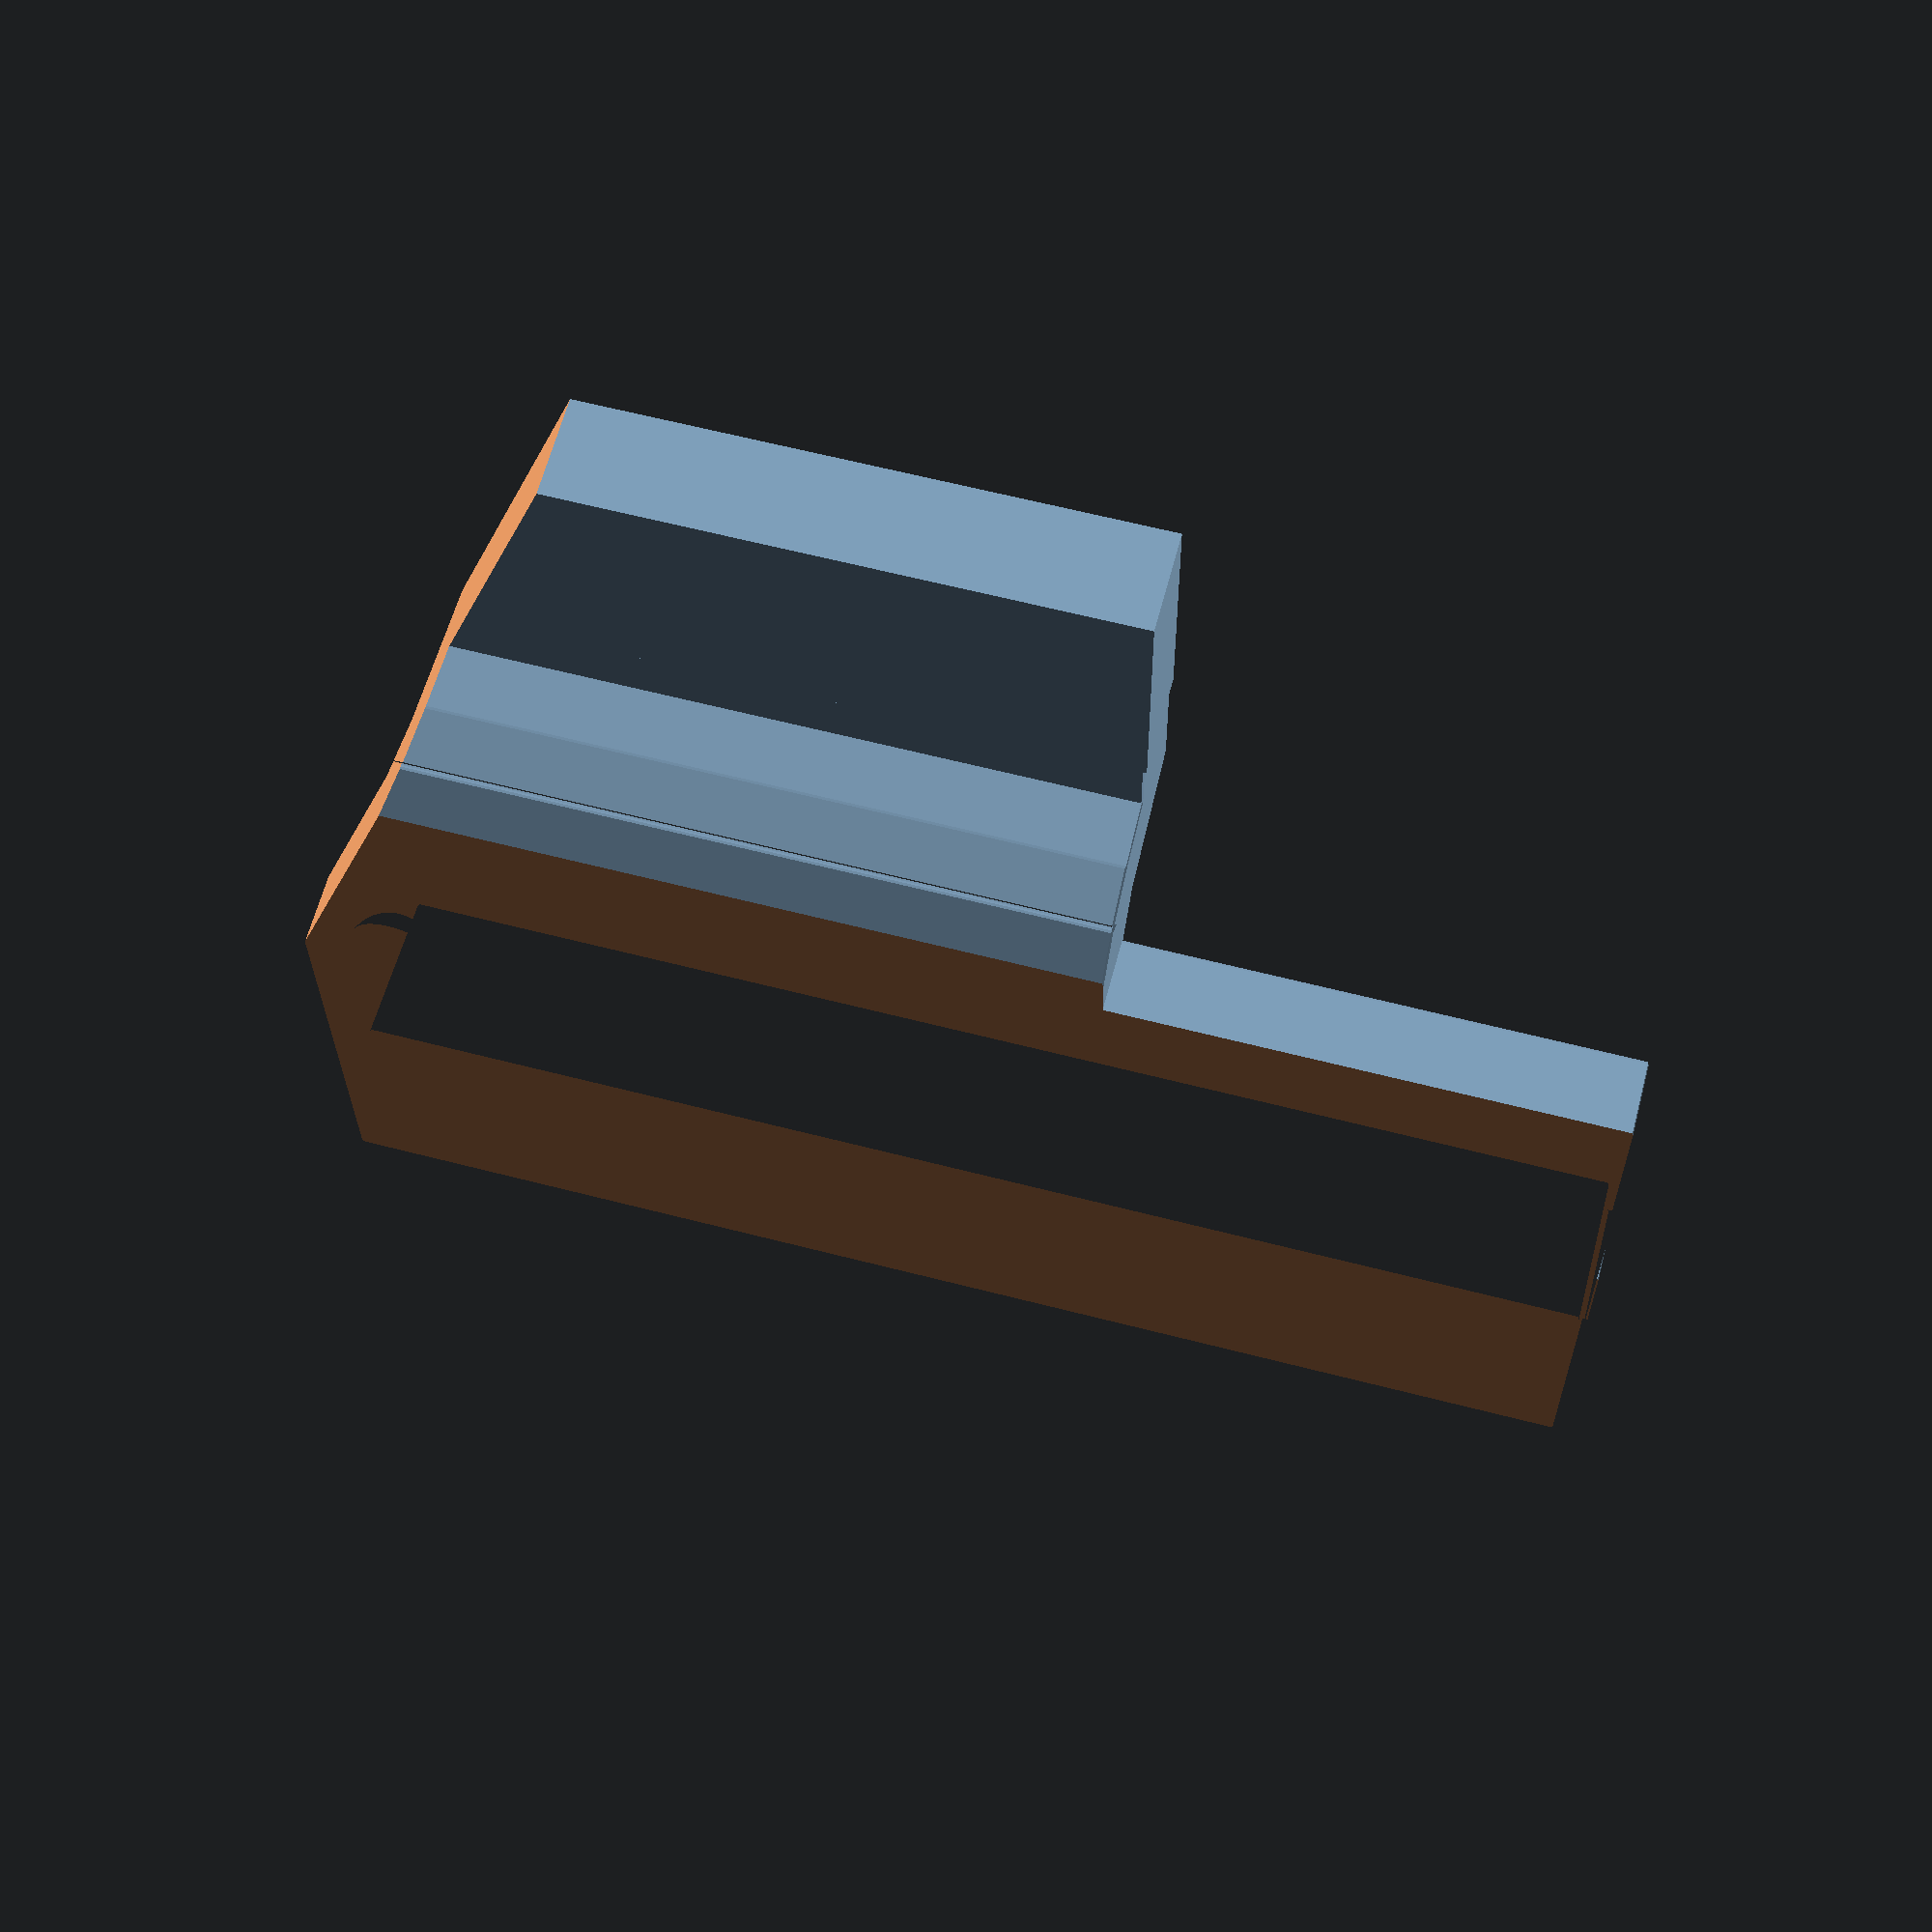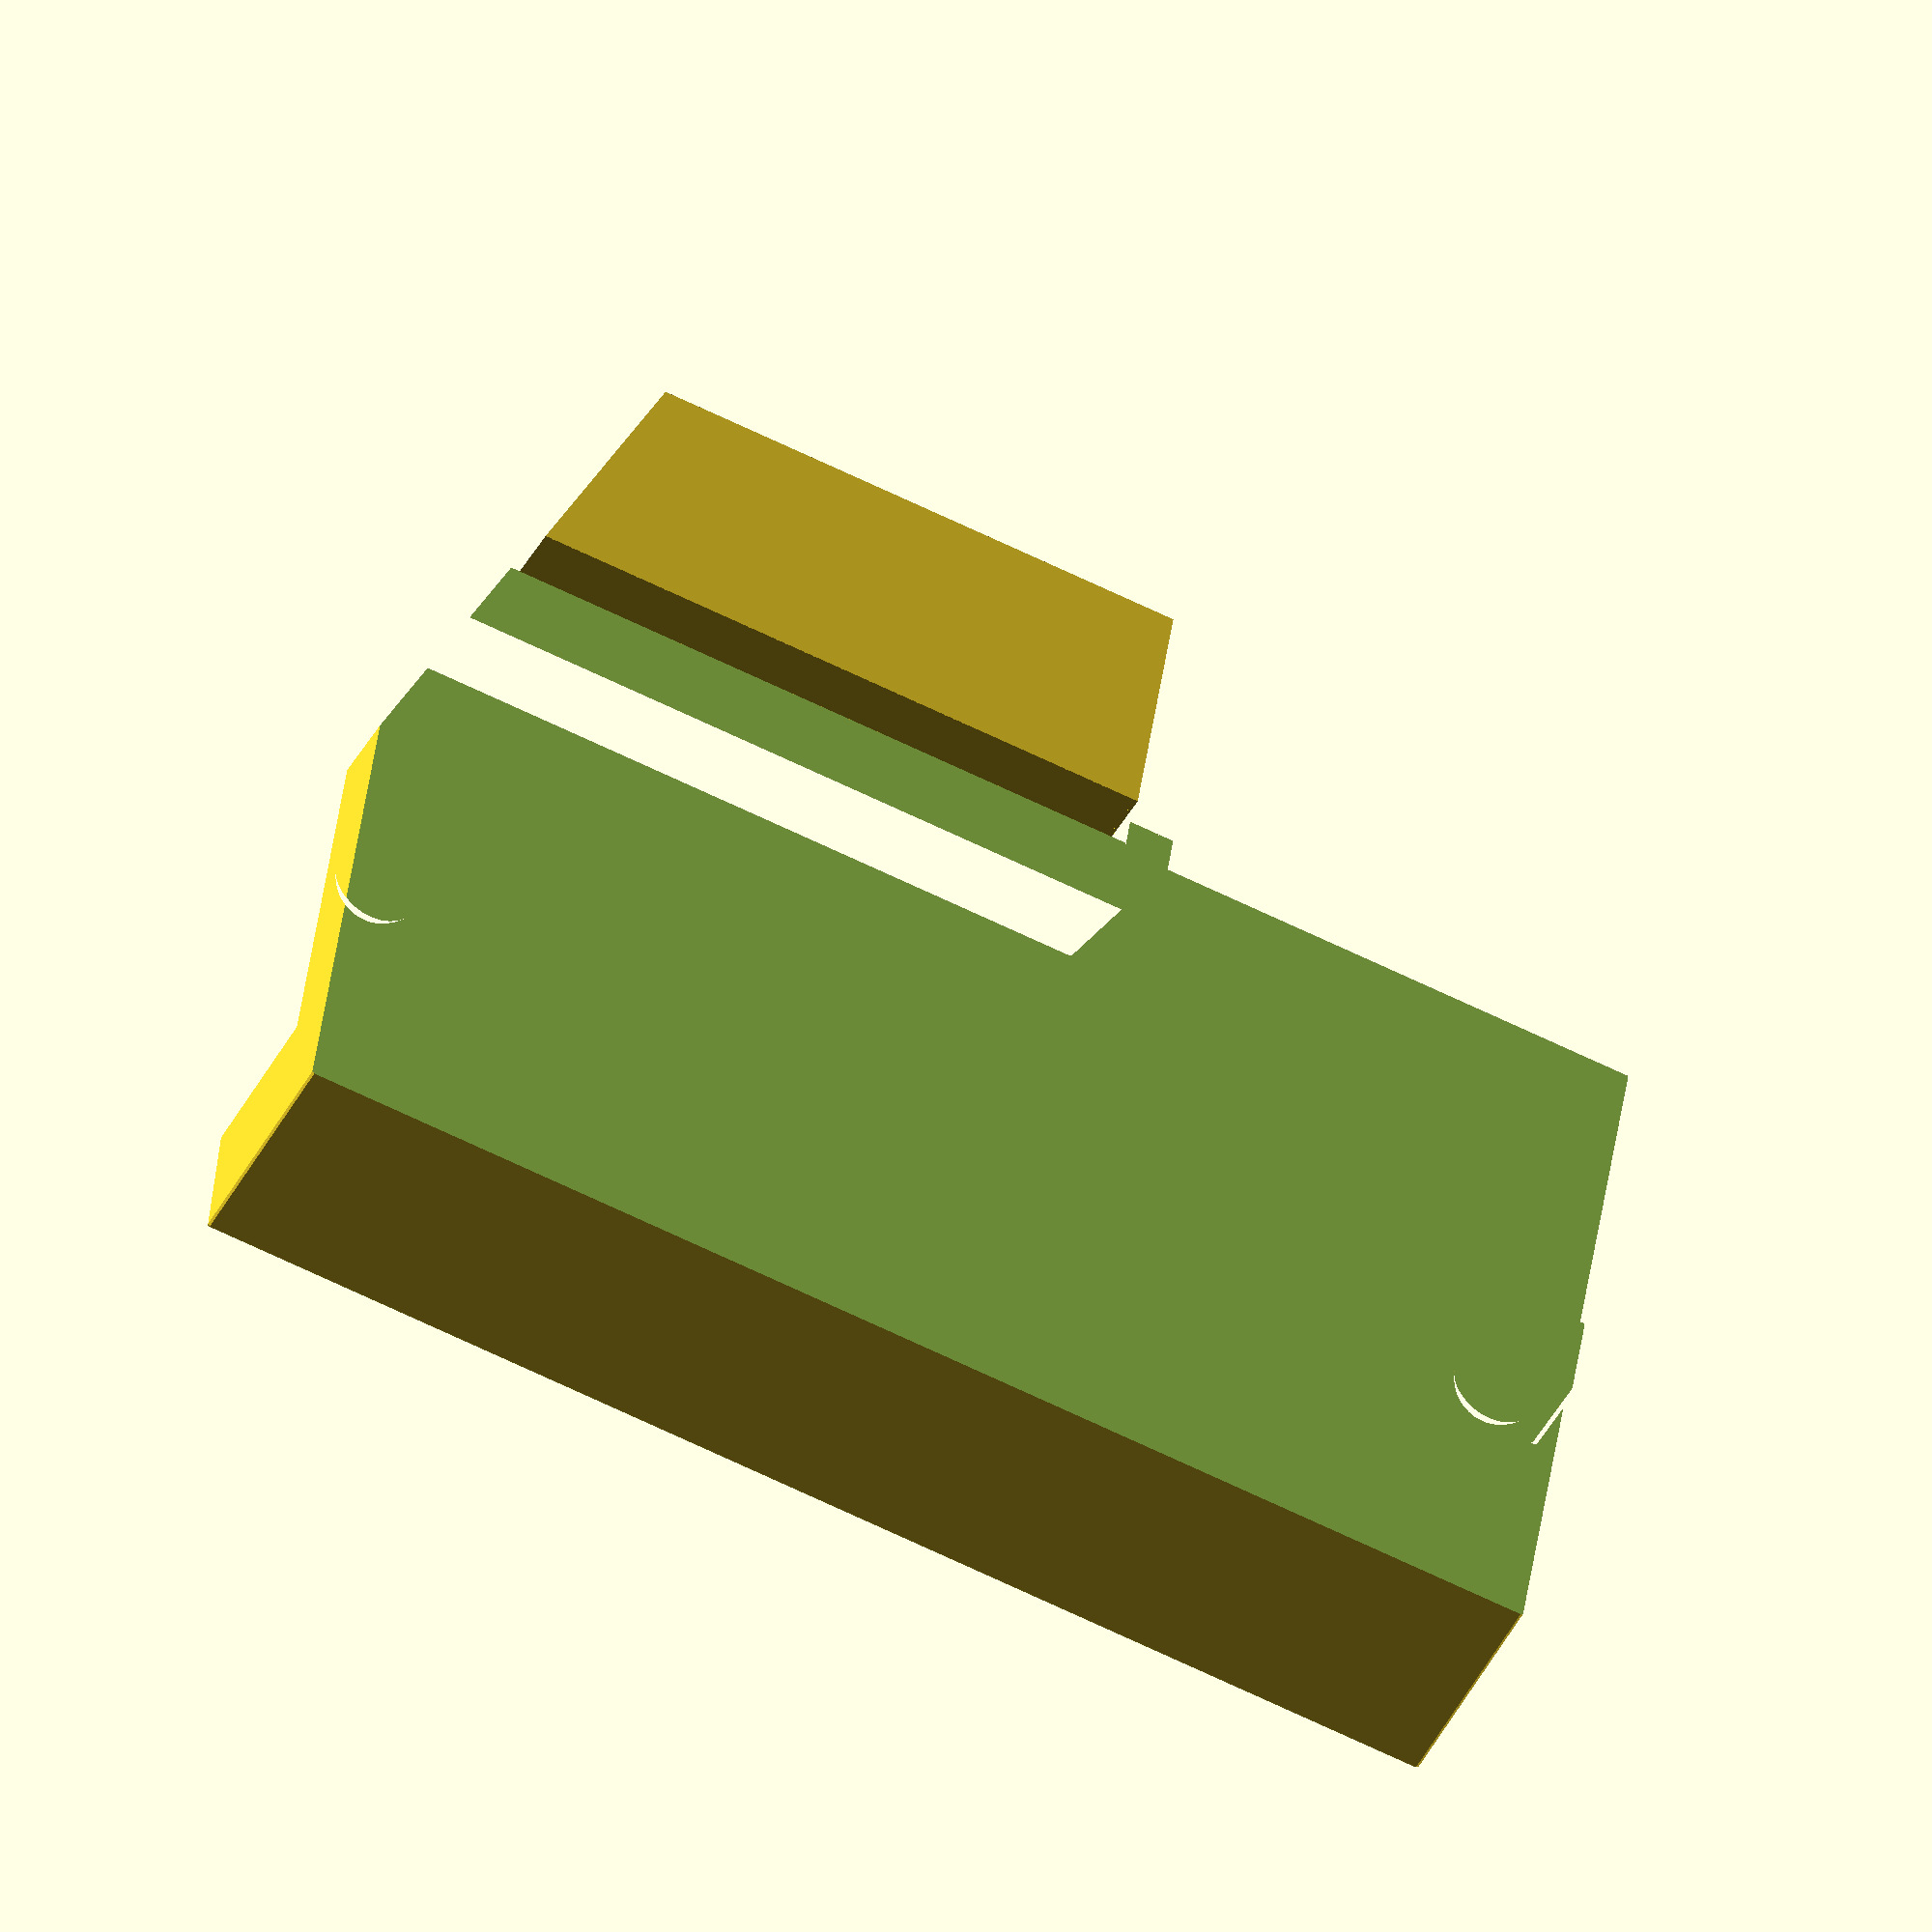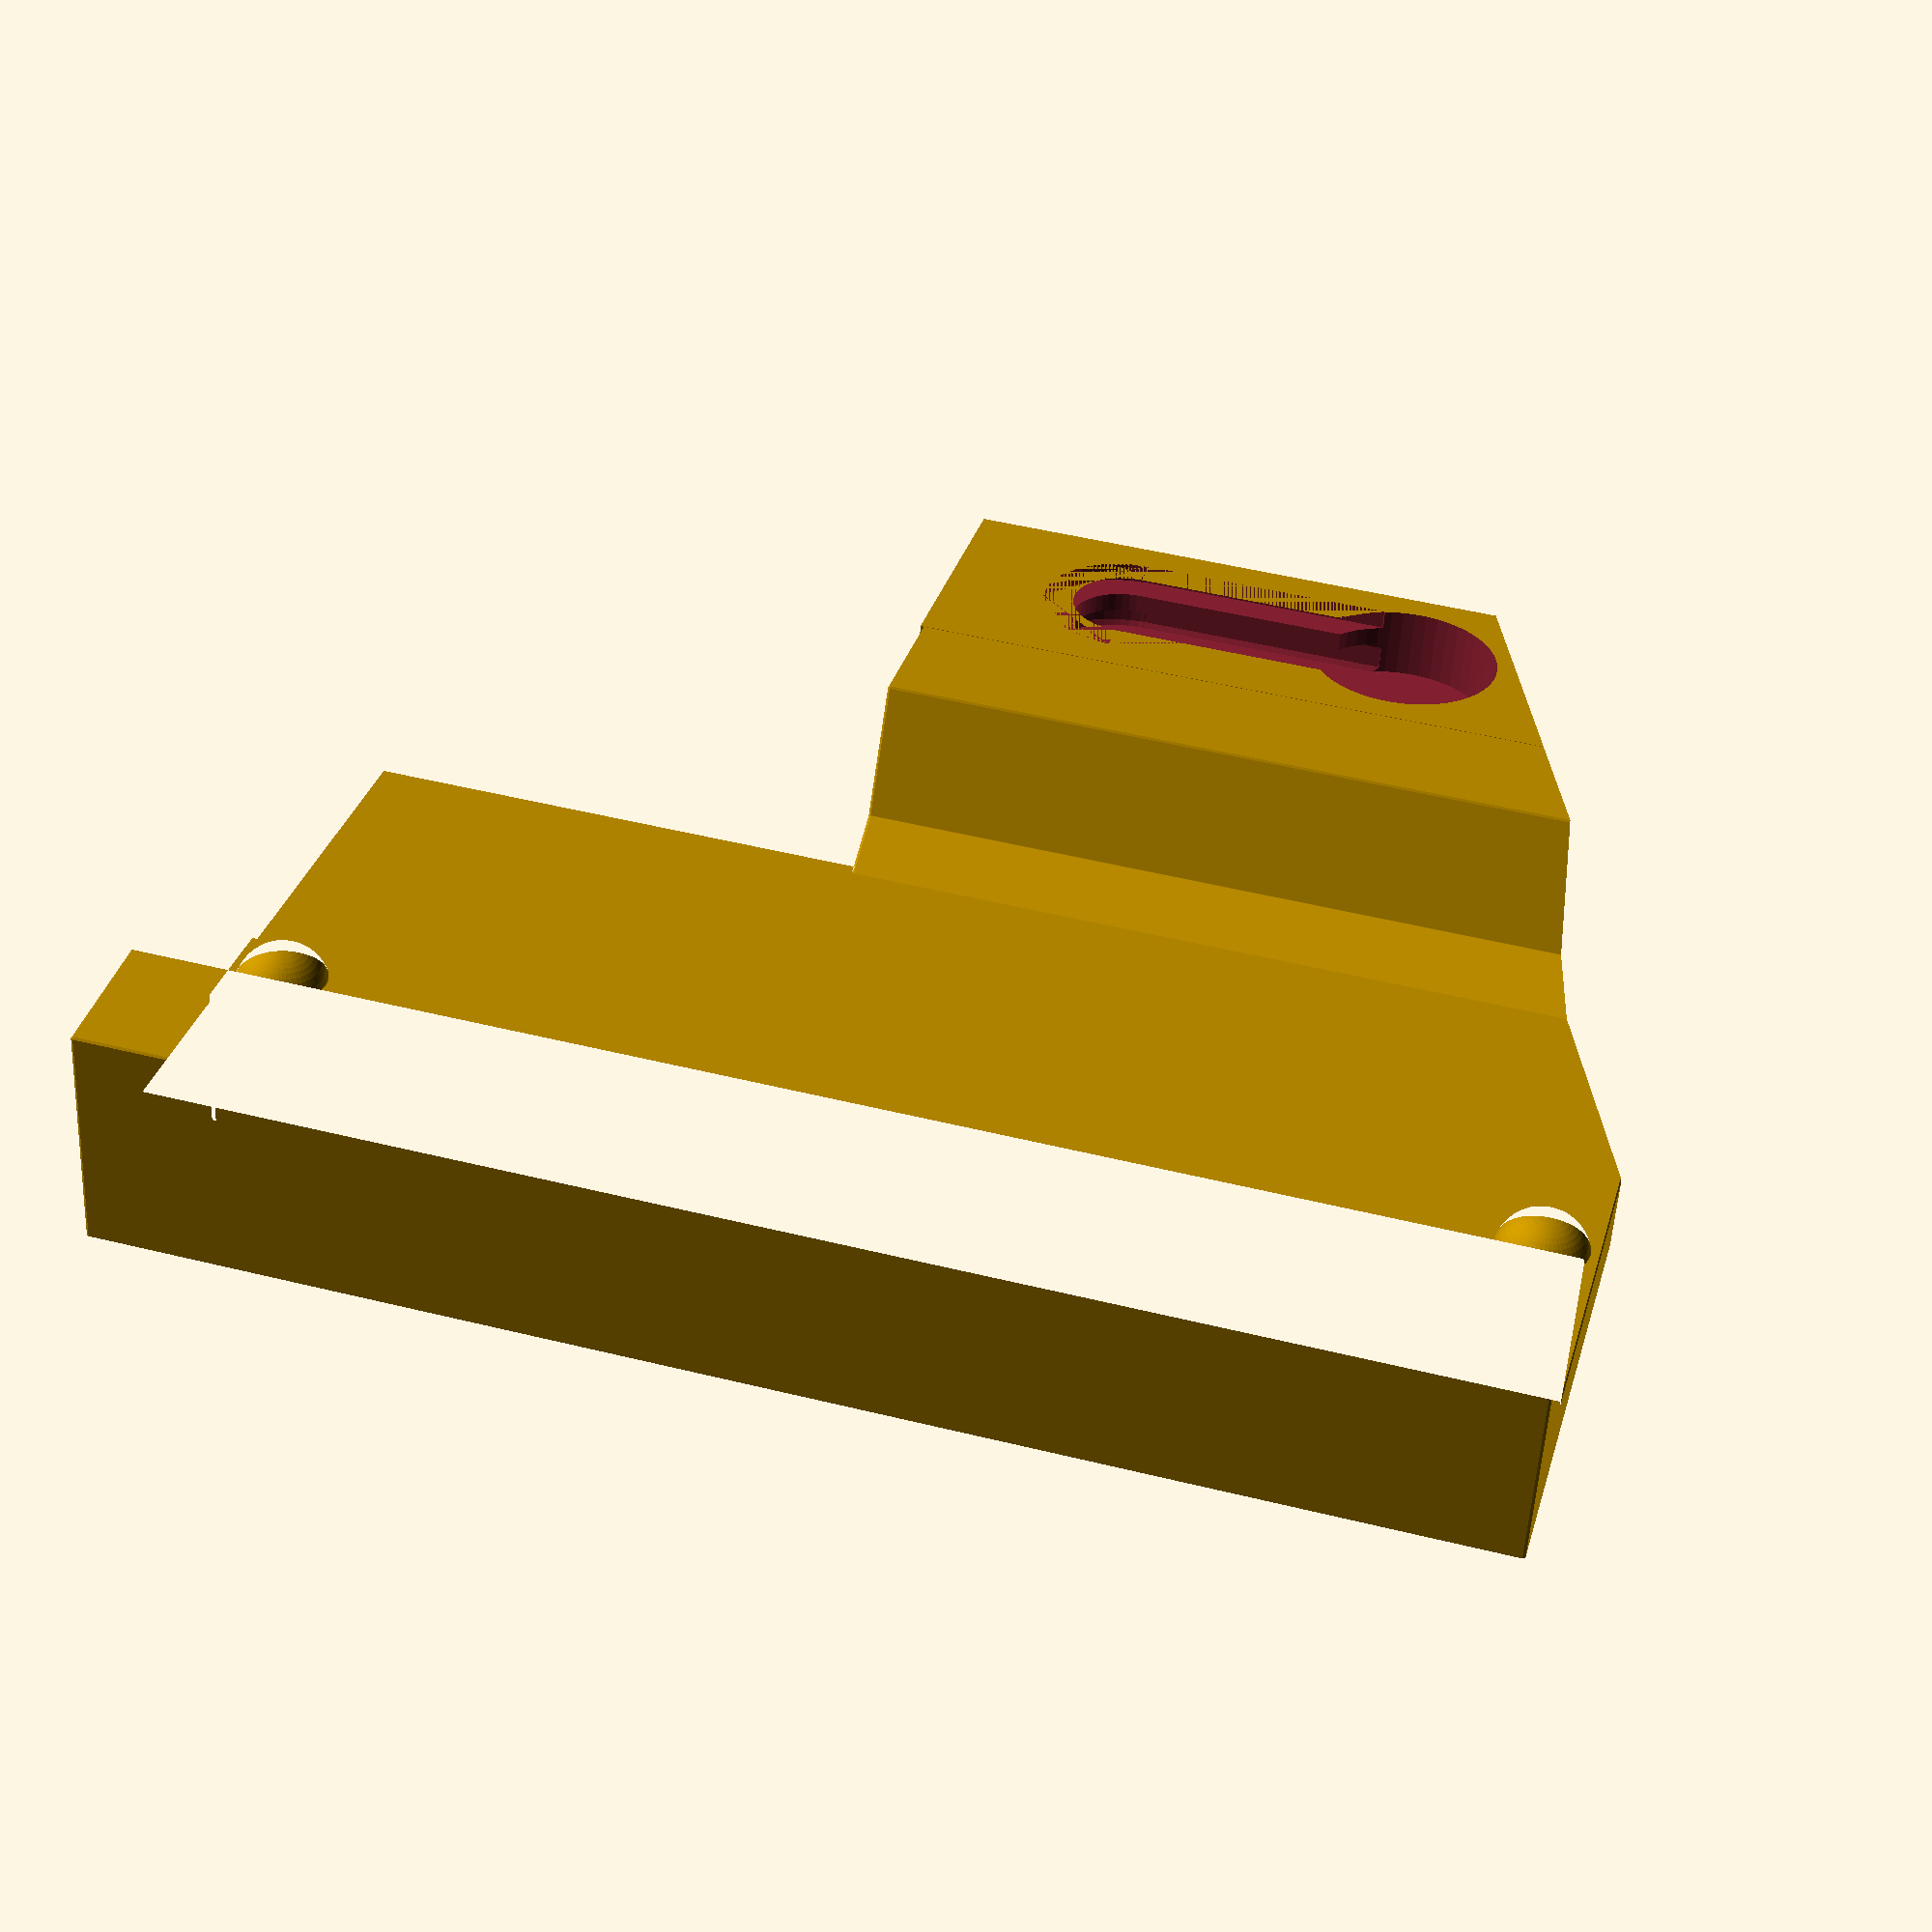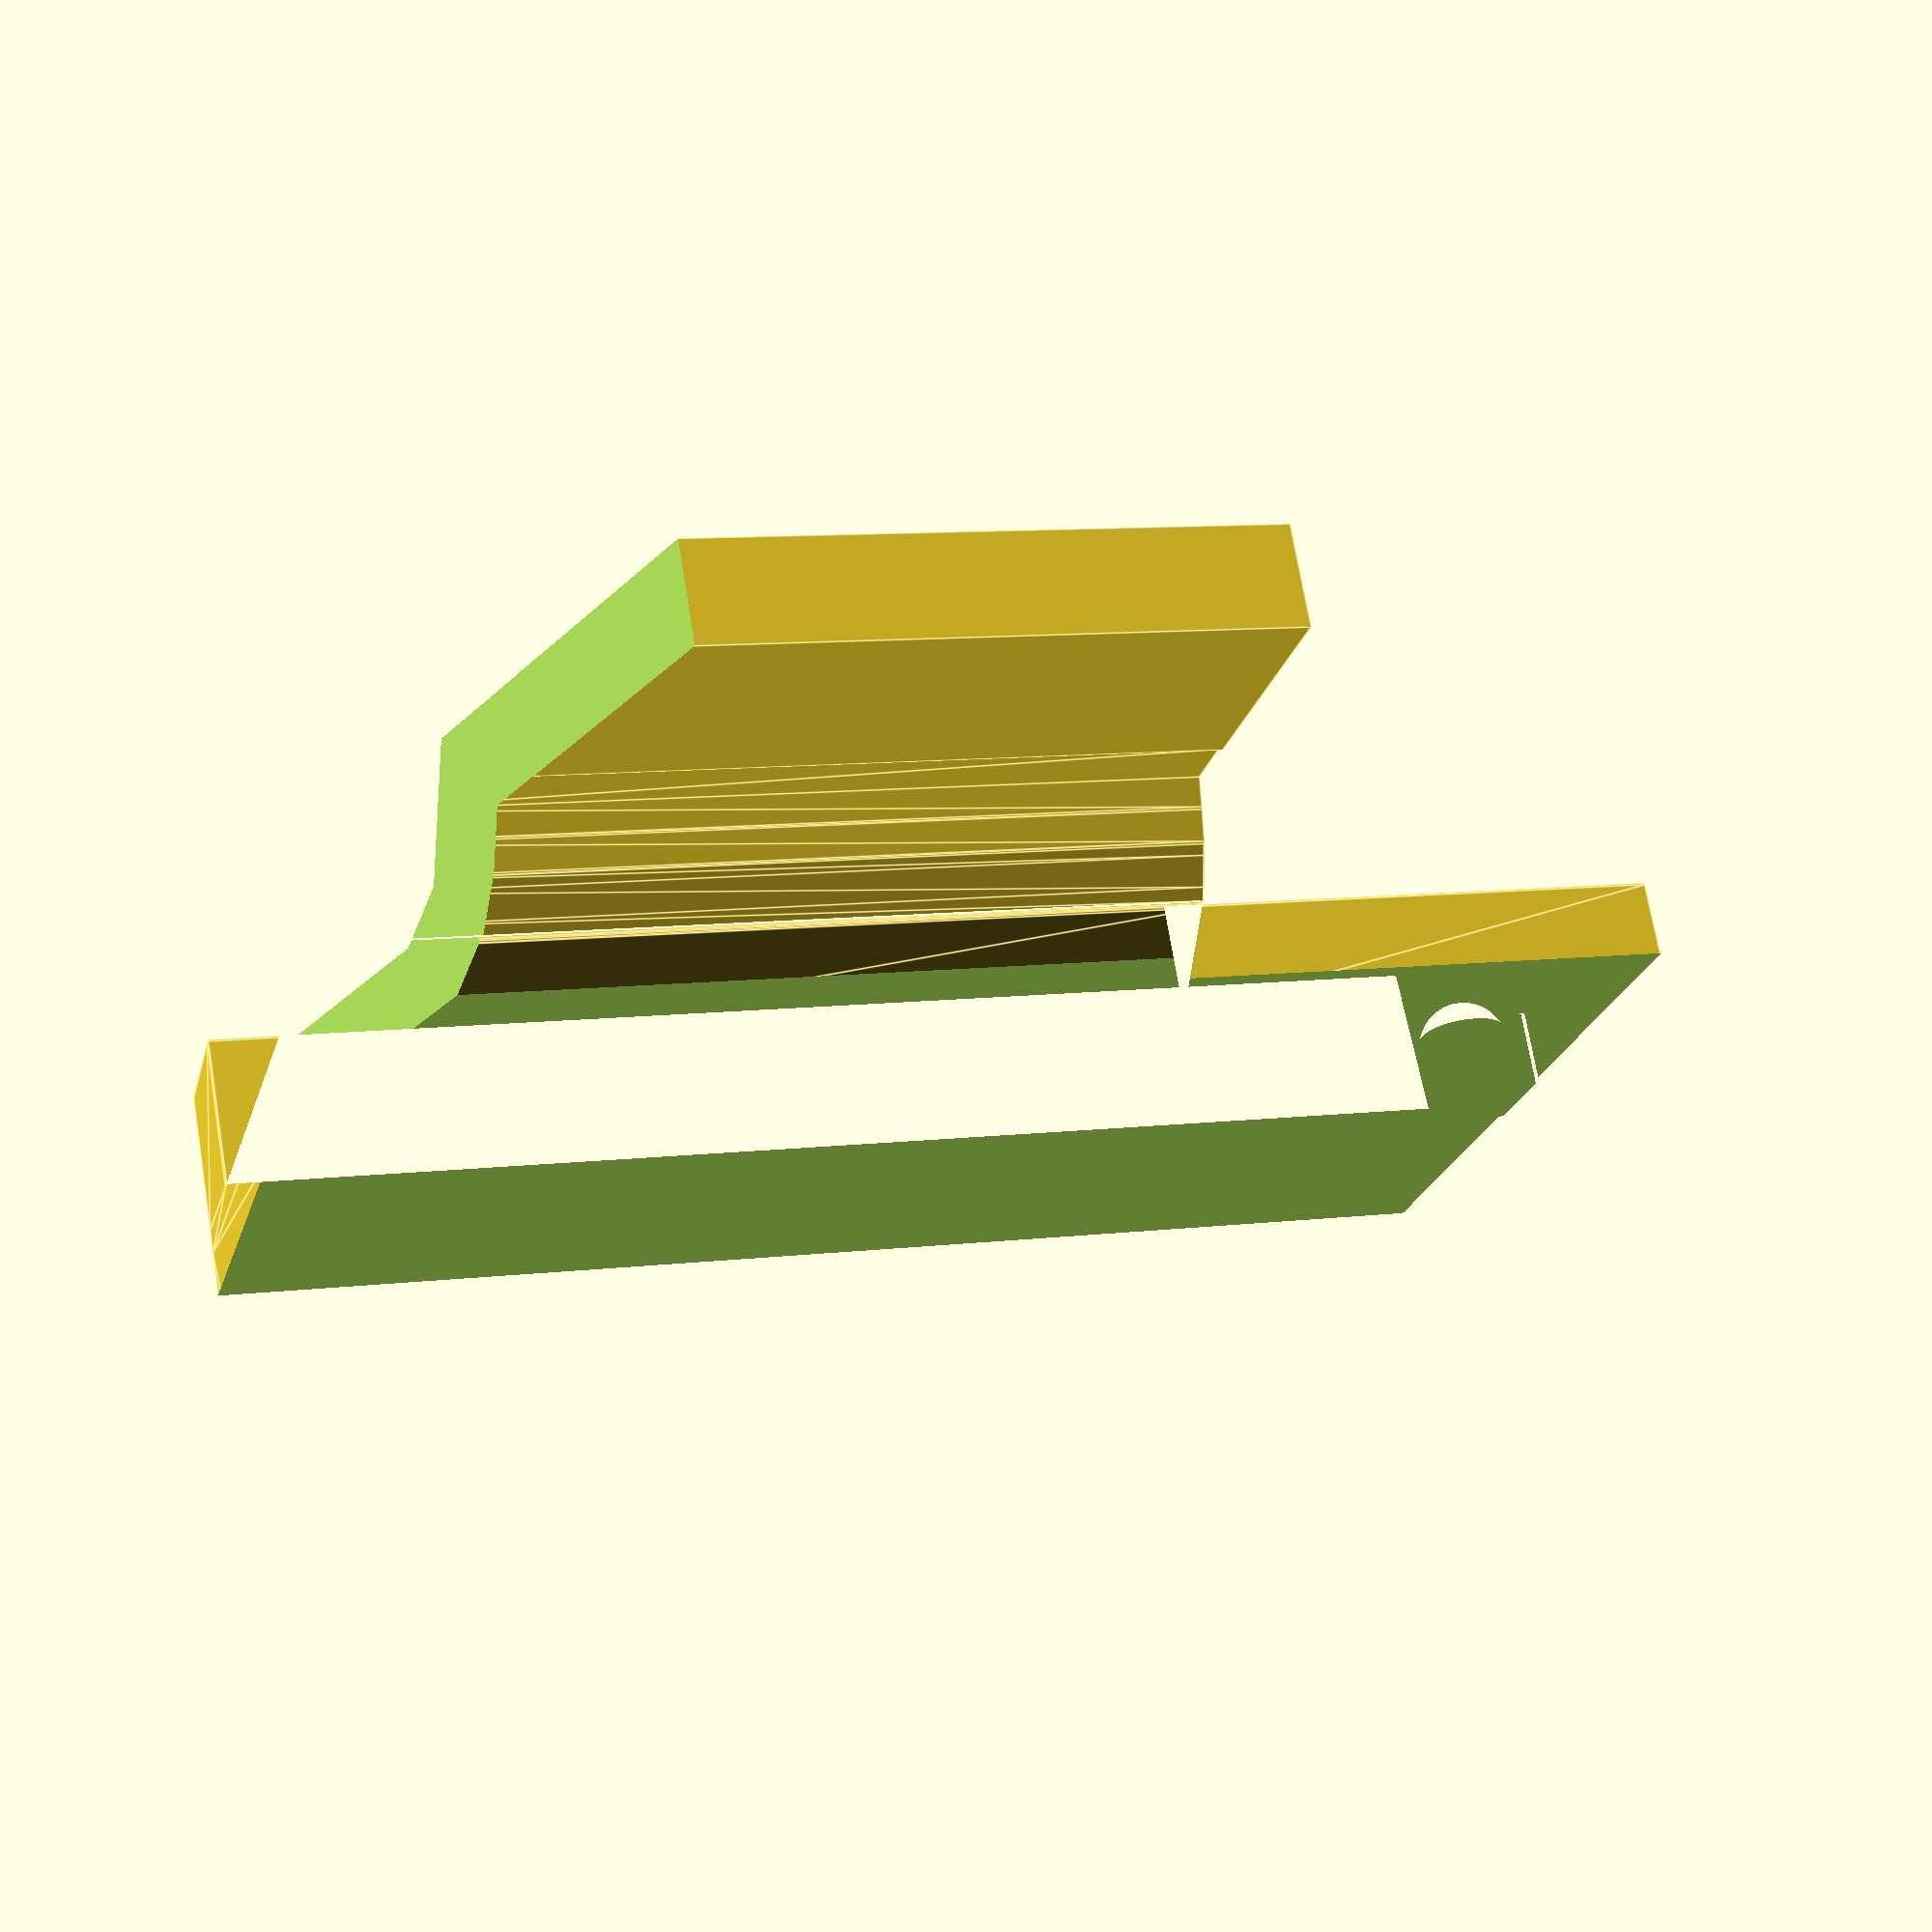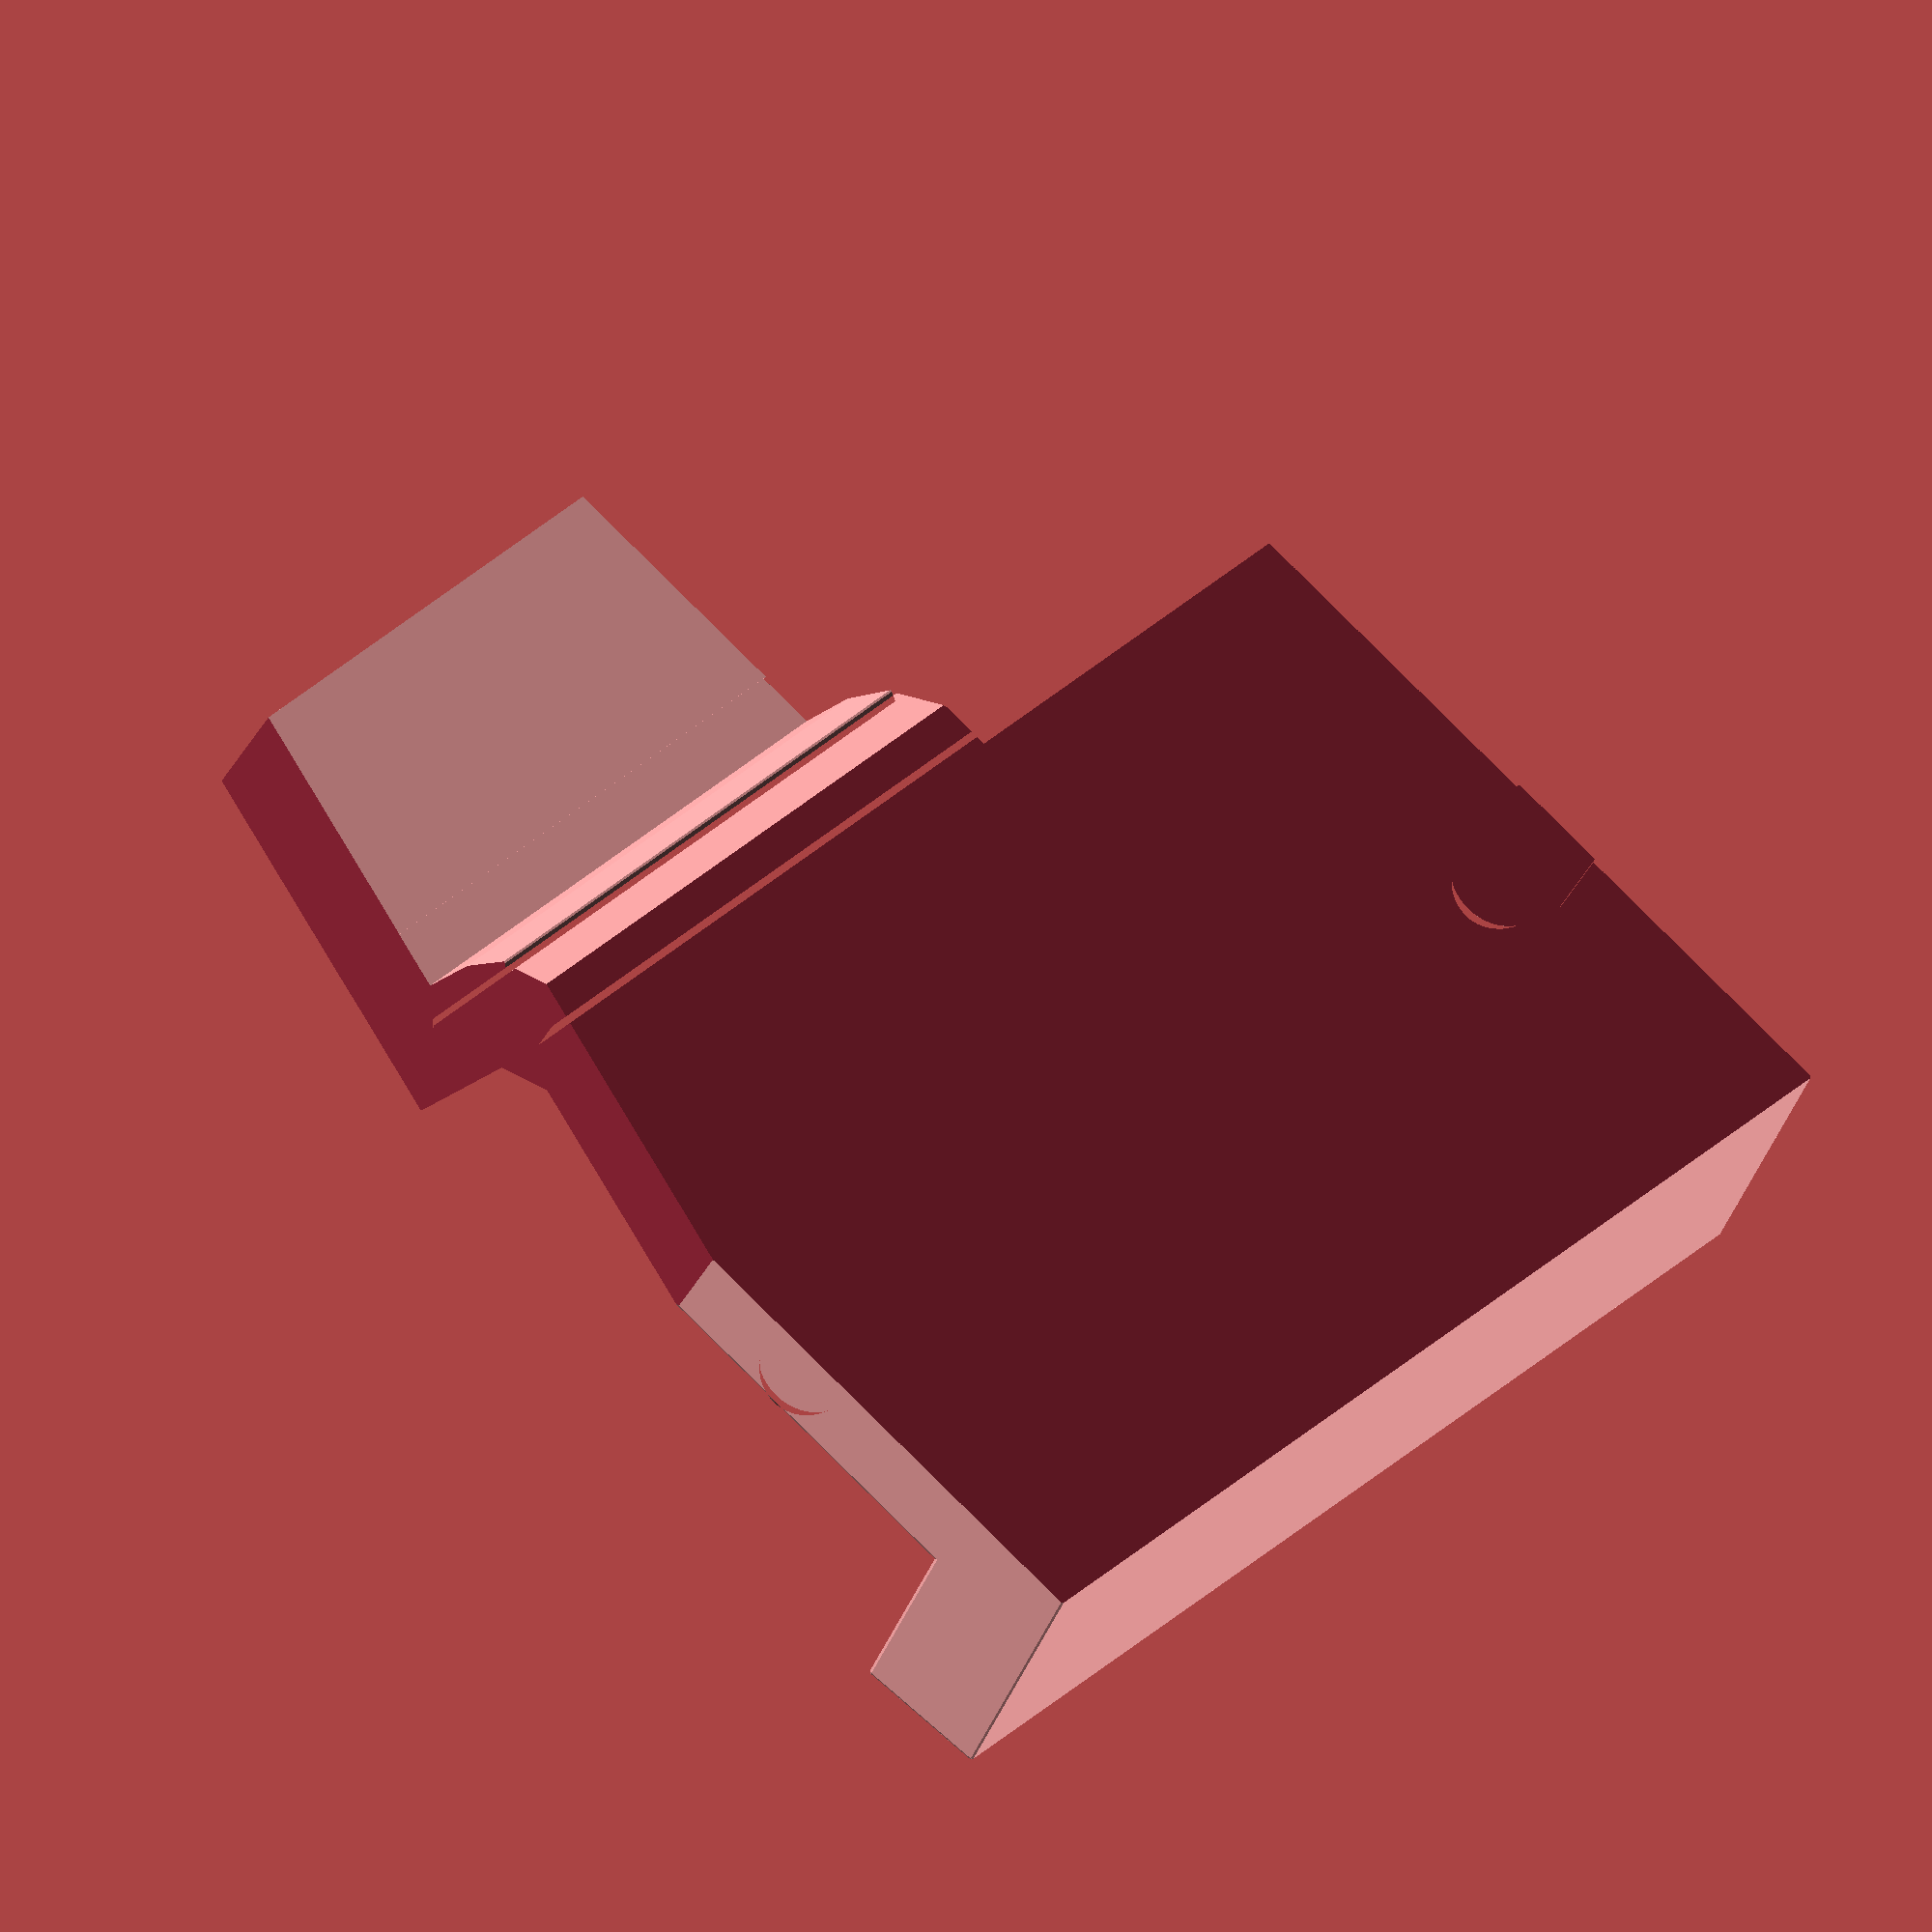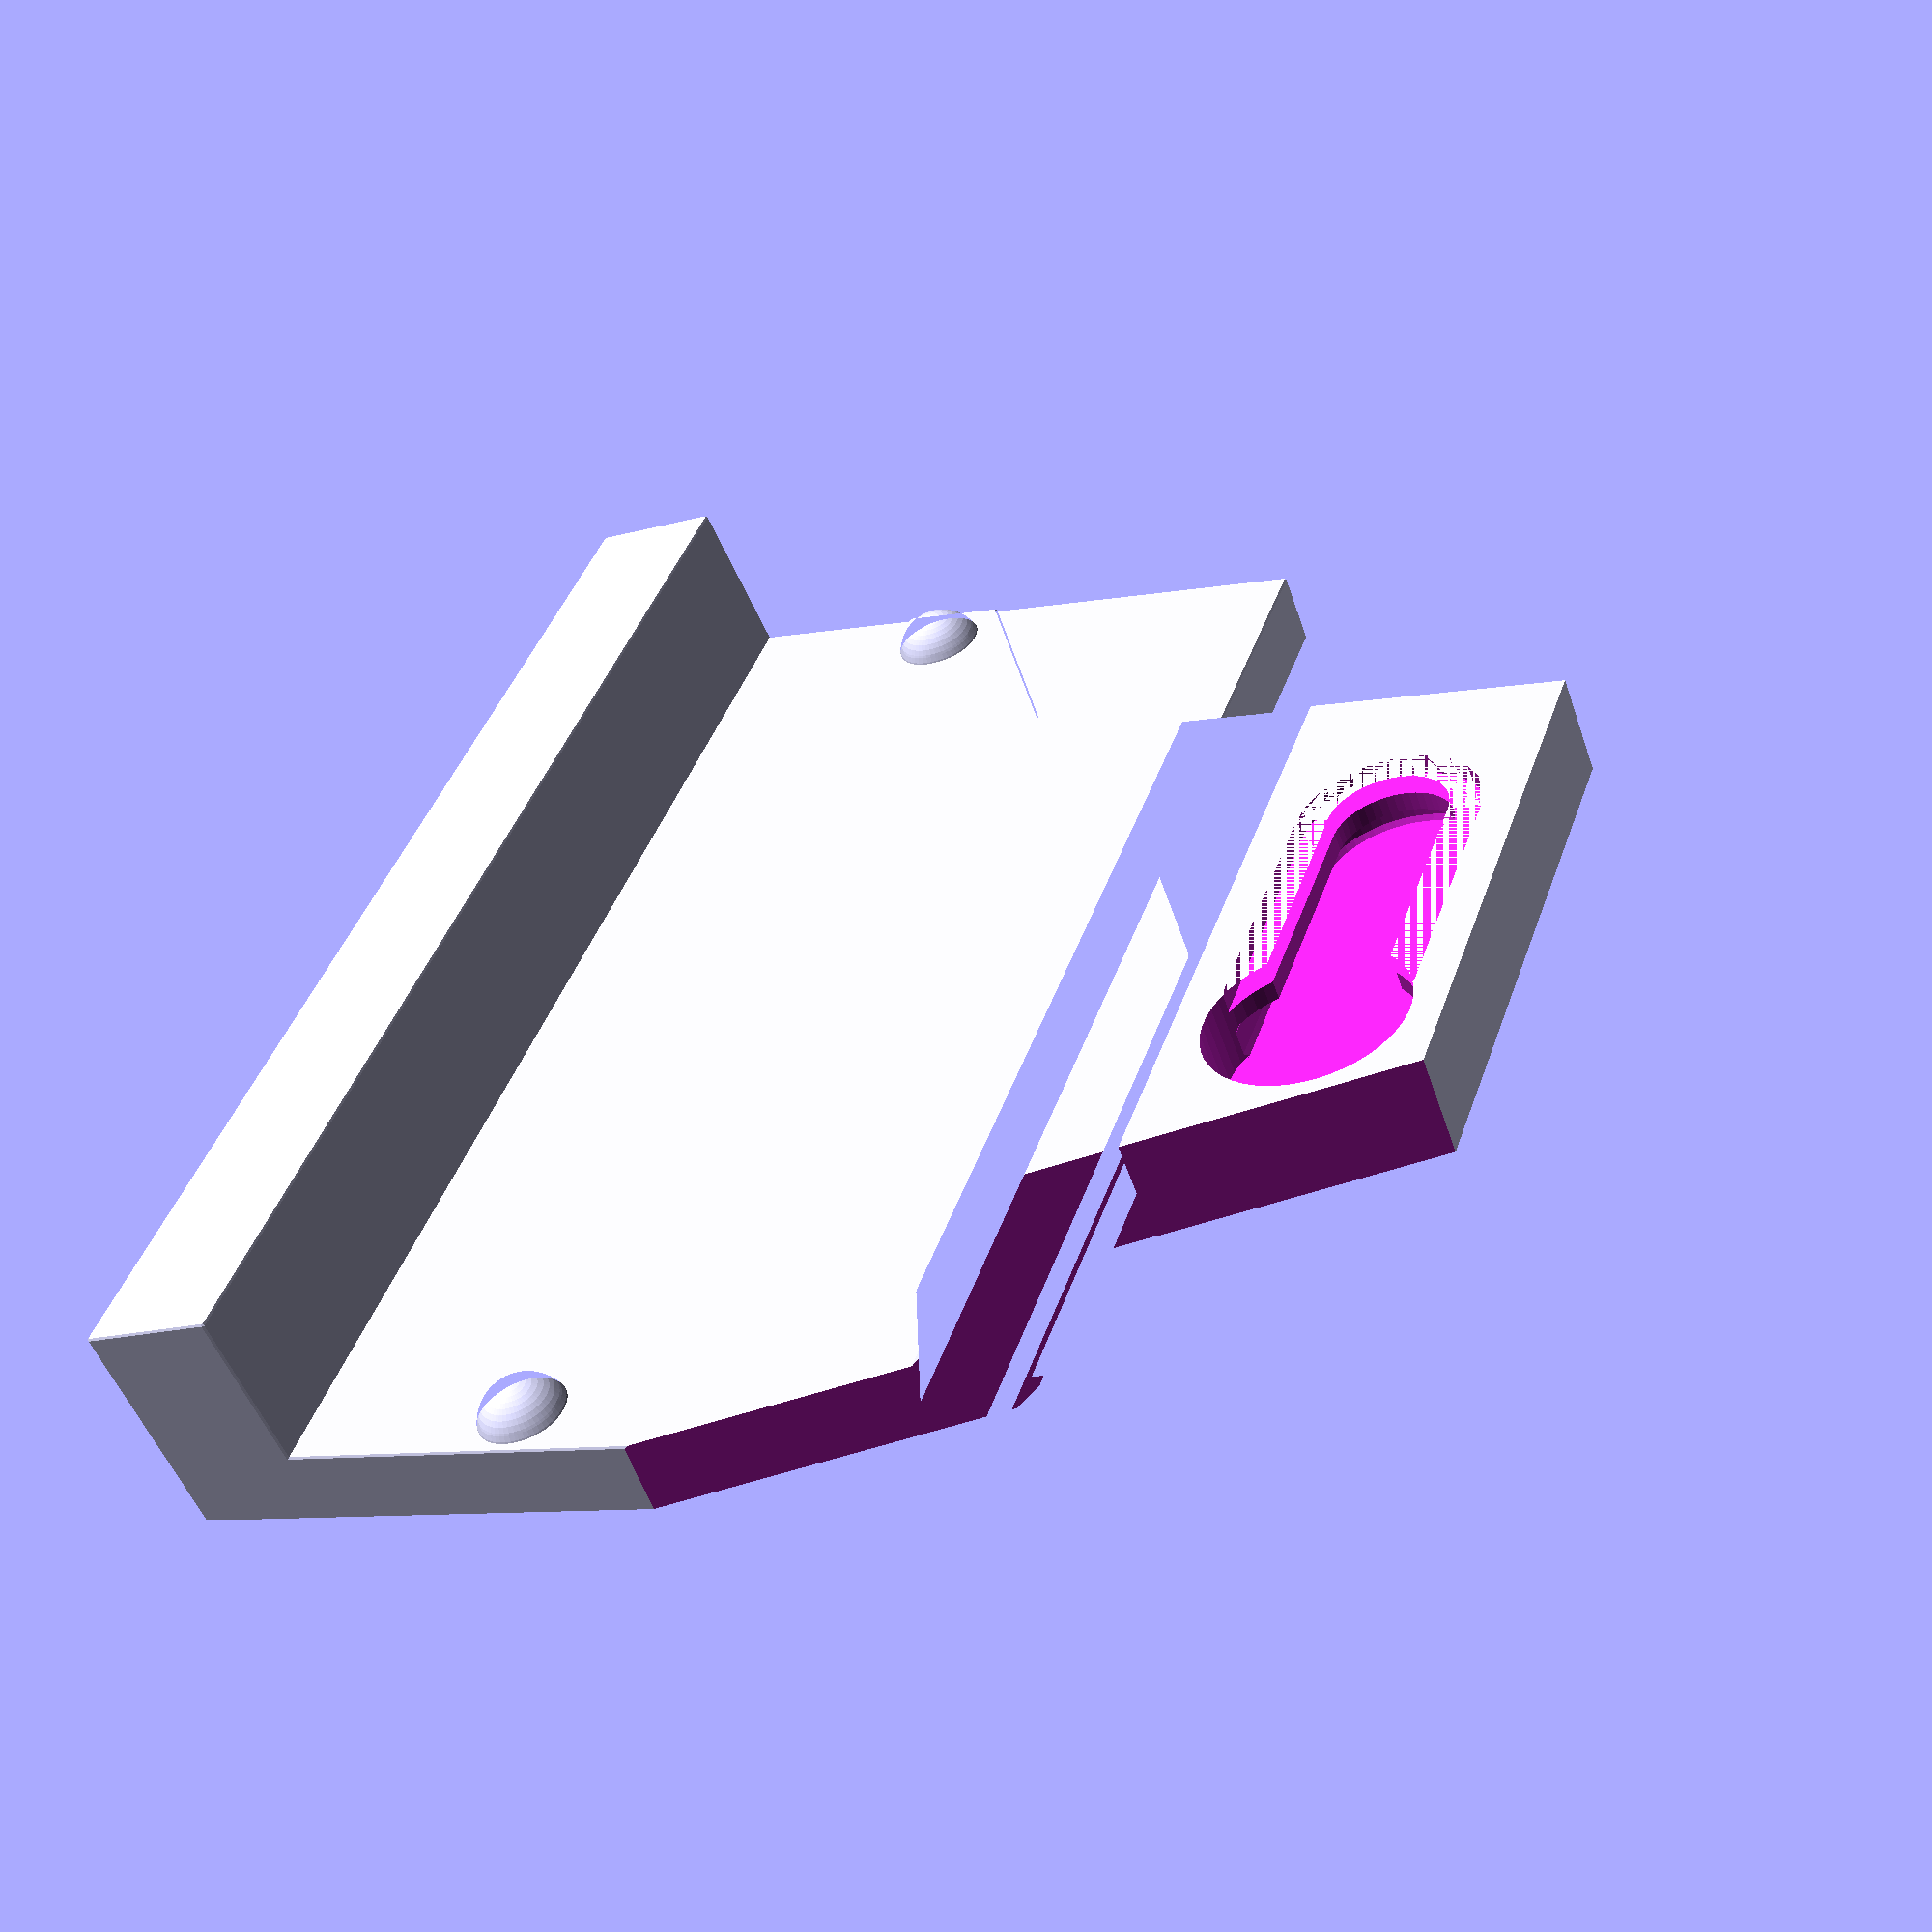
<openscad>
HOOK_RADIUS = 6.6;
INNER_HOOK_RADIUS = 4.6;
MOUNT_FRAME_CIRCUS_WIDTH = 1.5;

TOLERANCE = 0.5;
HOOK_WIDTH = 1.8;
INNER_HOOK_WIDTH = 1.4;

module hook_entry() {
    translate([0, 0, TOLERANCE + INNER_HOOK_WIDTH+MOUNT_FRAME_CIRCUS_WIDTH])
    minkowski() {
        union() {
            cylinder(h=HOOK_WIDTH, r=HOOK_RADIUS, $fn=50);
            translate([0, -HOOK_RADIUS, 0])
            cube([20, 2 * HOOK_RADIUS, HOOK_WIDTH]);
        }
        sphere(r=TOLERANCE);
    }
    translate([0, 0, -1])
    union() {
        cylinder(h=INNER_HOOK_WIDTH + 5, r=INNER_HOOK_RADIUS, $fn=50);
        translate([0, -INNER_HOOK_RADIUS, 0])
        cube([20, 2 * INNER_HOOK_RADIUS, INNER_HOOK_WIDTH + 4]);
    }
    linear_extrude(height=MOUNT_FRAME_CIRCUS_WIDTH) {
        offset(r=TOLERANCE) {
            translate([0, -HOOK_RADIUS, 0])
            square([20, 2 * HOOK_RADIUS]);
            circle(r=HOOK_RADIUS, $Fn=50);
        }
    }
    translate([23,0,-7.8])
    cylinder(h=(TOLERANCE + INNER_HOOK_WIDTH+MOUNT_FRAME_CIRCUS_WIDTH + 10), r=(HOOK_RADIUS + 2 * TOLERANCE), $fn=50);
}

module hook_with_hull_entry() {
    HOOK_RADIUS = 6.6;
    INNER_HOOK_RADIUS = 5.6;
    MOUNT_FRAME_CIRCUS_WIDTH = 1.7;

    TOLERANCE = 0.5;
    HOOK_WIDTH = 1.3;
    INNER_HOOK_WIDTH = 1.2;
    translate([0, 0, MOUNT_FRAME_CIRCUS_WIDTH])
    hull() {
        translate([0, 0, TOLERANCE + INNER_HOOK_WIDTH])
        minkowski() {
            union() {
                cylinder(h=HOOK_WIDTH, r=HOOK_RADIUS, $fn=50);
                translate([0, -HOOK_RADIUS, 0])
                cube([20, 2 * HOOK_RADIUS, HOOK_WIDTH]);
            }
            sphere(r=TOLERANCE);
        }
        translate([0, 0, 1])
        union() {
            cylinder(h=INNER_HOOK_WIDTH - 1, r=INNER_HOOK_RADIUS, $fn=50);
            translate([0, -INNER_HOOK_RADIUS, 0])
            cube([20, 2 * INNER_HOOK_RADIUS, INNER_HOOK_WIDTH - 1]);
        }
    }
    translate([0, 0, -1])
    union() {
        cylinder(h=INNER_HOOK_WIDTH + 3, r=INNER_HOOK_RADIUS, $fn=50);
        translate([0, -INNER_HOOK_RADIUS, 0])
        cube([20, 2 * INNER_HOOK_RADIUS, INNER_HOOK_WIDTH + 4]);
    }
    linear_extrude(height=MOUNT_FRAME_CIRCUS_WIDTH) {
        offset(r=TOLERANCE) {
            translate([0, -HOOK_RADIUS, 0])
            square([20, 2 * HOOK_RADIUS]);
            circle(r=HOOK_RADIUS, $Fn=50);
        }
    }
}

BRACKET_HEIGHT = 8;
BRACKET_LENGTH = 30;
BRACKET_WIDTH = 20;

MOUNT_FIRST_LENGTH = 10.3;
MOUNT_SECOND_LENGTH = 5;

FRAME_LENGTH = 50.2;

MOUNT_TOP_LENGTH_EXTRA = 6.8;



//rotate(v=[0, 1, 0], a=-90)
//foo();

ADJUSTMENT_1 = 2.5;
ADJUSTMENT_2 = 0.5;
ADJUSTMENT_3 = 0.1;

DISTANCE_HOLD_X = 27;
DISTANCE_HOLD_Y = 35;
DISTANCE_HOLD_Y_LEFT = 40;


module bracket() {
    roundness = 0.2;
    half_width = BRACKET_LENGTH + DISTANCE_HOLD_Y;
    difference() {
        translate([-15, -10, 0])
        cube([half_width, BRACKET_WIDTH, BRACKET_HEIGHT]);
        hook_entry();
    }
}

module bracket_mount_bottom(x, width, height, angle, notch_radius = 3.5) {
    roundness = 0.2;
    width = width - 2 * roundness;
    height = height - 2 * roundness;
    frame_width = width + DISTANCE_HOLD_Y + DISTANCE_HOLD_Y_LEFT - 2 * roundness;
    half_width = frame_width - DISTANCE_HOLD_Y_LEFT + roundness;
    translate([0, roundness, roundness])
    minkowski() {
        union() {
            // hold
            translate([0, -DISTANCE_HOLD_Y, 0])
            cube([x, half_width, height]);
            translate([x, 0, 0])
            // first bend
            rotate(v=[0, 1, 0], a=(angle - 180))
            translate([0, -DISTANCE_HOLD_Y, 0])
            cube([x + ADJUSTMENT_3, half_width, height]);
            // joint 
            joint_vertex_angle = 180 - angle - 45;
            joint_base_angle = 0.5 * (180 - joint_vertex_angle);
            inner_joint_size = 2 * cos(joint_base_angle) * height;
            // complicated walk along edges and geometry...
            first_slanted_cube_inner_diagonal_length = sqrt((x+ADJUSTMENT_3) * (x+ADJUSTMENT_3) + height * height);
            first_slanted_cube_inner_diagonal_angle = acos((x+ADJUSTMENT_3) / first_slanted_cube_inner_diagonal_length);
            angle_pointing_to_final_loc = angle - first_slanted_cube_inner_diagonal_angle;
            pos_x = x - cos(angle_pointing_to_final_loc) * first_slanted_cube_inner_diagonal_length;
            pos_z = sin(angle_pointing_to_final_loc) * first_slanted_cube_inner_diagonal_length;
            // ugh...
            angle_1 = acos(pos_z / first_slanted_cube_inner_diagonal_length);
            joint_offset_down = 90 - angle_1 - (90 - first_slanted_cube_inner_diagonal_angle) + (90 - joint_base_angle);
            joint_x = sin(joint_base_angle) * height;
            translate([pos_x, 0, pos_z])
            rotate(v=[0, 1, 0], a = joint_offset_down)
            translate([0, -DISTANCE_HOLD_Y, 0])
            cube([joint_x, half_width, inner_joint_size + sqrt(60) * ADJUSTMENT_3]);
            // second diagonal
            pos_x_mid = (x+ADJUSTMENT_3) + cos(180-angle) * (x+ADJUSTMENT_3) - ADJUSTMENT_3;
            pos_z_mid = sin(180 -angle) * (x+ADJUSTMENT_3) + ADJUSTMENT_3;
            translate([pos_x_mid, 0, pos_z_mid])
            rotate(v=[0, 1, 0], a=-35)
            // not sure why the + 2.5...
            translate([0, -DISTANCE_HOLD_Y, 0])
            cube([2 * MOUNT_SECOND_LENGTH + ADJUSTMENT_1, half_width, height]);
            // final frame
            pos_x_frame=pos_x_mid + cos(45) * MOUNT_SECOND_LENGTH;
            pos_z_frame = pos_z_mid + sin(45) * MOUNT_SECOND_LENGTH;
            final_height = sqrt(2) * height;
            translate([pos_x_frame, -DISTANCE_HOLD_Y, pos_z_frame-ADJUSTMENT_2])
            cube([FRAME_LENGTH + 0.5 * x, frame_width, final_height+ADJUSTMENT_2]);
            // hold
            translate([pos_x_frame + FRAME_LENGTH, 0, 0])
            rotate(v=[0, 1, 0], a=-5)
            translate([0, - DISTANCE_HOLD_Y, 0])
            cube([x, frame_width, final_height+pos_z]);
            translate([pos_x_frame + DISTANCE_HOLD_X, -DISTANCE_HOLD_Y, pos_z_frame-ADJUSTMENT_2])
            cube([8, DISTANCE_HOLD_Y, final_height+ADJUSTMENT_2]);
            translate([pos_x_frame + DISTANCE_HOLD_X + 4, -DISTANCE_HOLD_Y + notch_radius + 0.5, pos_z_frame-ADJUSTMENT_2+1])
            sphere(r = notch_radius, $fn=50);
            translate([pos_x_frame + DISTANCE_HOLD_X, width, pos_z_frame-ADJUSTMENT_2])
            cube([8, DISTANCE_HOLD_Y_LEFT, final_height+ADJUSTMENT_2]);
            translate([pos_x_frame + DISTANCE_HOLD_X + 4, width + DISTANCE_HOLD_Y_LEFT - notch_radius - 0.5, pos_z_frame-ADJUSTMENT_2+1])
            sphere(r = notch_radius, $fn=50);
        }
        sphere(r=roundness);
    }
}

module bracket_mount_top(x, width, height, angle) {
    roundness = 0.2;
    width = width - 2 * roundness;
    height = height - 2 * roundness;
    leg_out_size = x + MOUNT_TOP_LENGTH_EXTRA;
    translate([0, roundness, roundness])
    minkowski() {
        union() {
            // hold
            cube([leg_out_size, width, height]);
            translate([MOUNT_TOP_LENGTH_EXTRA, 0, 0]) {
                translate([x, 0, 0])
                // first bend
                rotate(v=[0, 1, 0], a=(angle - 180))
                cube([x + ADJUSTMENT_3, width, height]);
                // joint 
                joint_vertex_angle = 180 - angle - 45;
                joint_base_angle = 0.5 * (180 - joint_vertex_angle);
                inner_joint_size = 2 * cos(joint_base_angle) * height;
                // complicated walk along edges and geometry...
                first_slanted_cube_inner_diagonal_length = sqrt((x+ADJUSTMENT_3) * (x+ADJUSTMENT_3) + height * height);
                first_slanted_cube_inner_diagonal_angle = acos((x+ADJUSTMENT_3) / first_slanted_cube_inner_diagonal_length);
                angle_pointing_to_final_loc = angle - first_slanted_cube_inner_diagonal_angle;
                pos_x = x - cos(angle_pointing_to_final_loc) * first_slanted_cube_inner_diagonal_length;
                pos_z = sin(angle_pointing_to_final_loc) * first_slanted_cube_inner_diagonal_length;
                // ugh...
                angle_1 = acos(pos_z / first_slanted_cube_inner_diagonal_length);
                joint_offset_down = 90 - angle_1 - (90 - first_slanted_cube_inner_diagonal_angle) + (90 - joint_base_angle);
                joint_x = sin(joint_base_angle) * height;
                translate([pos_x, 0, pos_z])
                rotate(v=[0, 1, 0], a = joint_offset_down)
                cube([joint_x, width, inner_joint_size + sqrt(60) * ADJUSTMENT_3]);
                // second diagonal
                pos_x_mid = (x+ADJUSTMENT_3) + cos(180-angle) * (x+ADJUSTMENT_3) - ADJUSTMENT_3;
                pos_z_mid = sin(180 -angle) * (x+ADJUSTMENT_3) + ADJUSTMENT_3;
                translate([pos_x_mid, 0, pos_z_mid])
                rotate(v=[0, 1, 0], a=-35)
                // not sure why the + 2.5...
                cube([2 * MOUNT_SECOND_LENGTH + ADJUSTMENT_1, width, height]);
                // final frame
                pos_x_frame=pos_x_mid + cos(45) * MOUNT_SECOND_LENGTH;
                pos_z_frame = pos_z_mid + sin(45) * MOUNT_SECOND_LENGTH;
                final_height = sqrt(2) * height;
                translate([pos_x_frame, 0, pos_z_frame-ADJUSTMENT_2])
                cube([x, width, final_height+ADJUSTMENT_2]);
            }
        }
        sphere(r=roundness);
    }
}

module bracket_and_mount_bottom() {
    rotate(v=[0, 1, 0], a=-90) {
        bracket();
        translate([BRACKET_LENGTH / 2, BRACKET_WIDTH / 2, 0])
        rotate(v=[0, 0, 1], a=90)
        bracket_mount_bottom(MOUNT_FIRST_LENGTH, BRACKET_LENGTH, BRACKET_HEIGHT, 108.5);
    }
}

module bracket_and_mount() {
    rotate(v=[0, 1, 0], a=-90) {
        bracket();
        translate([BRACKET_LENGTH / 2, BRACKET_WIDTH / 2, 0])
        rotate(v=[0, 0, 1], a=90)
        bracket_mount_bottom(MOUNT_FIRST_LENGTH, BRACKET_LENGTH, BRACKET_HEIGHT, 108.5);
        mirror([0,1,0])
        translate([BRACKET_LENGTH / 2, BRACKET_WIDTH / 2, 0])
        rotate(v=[0, 0, 1], a=90)
        bracket_mount_top(MOUNT_FIRST_LENGTH, BRACKET_LENGTH, 5, 108.5);
    }
}

module new_mount() {
    difference() {
        bracket_and_mount_bottom();
        union() {
            translate([-39, -150, -100])
            cube([20, 300, 200]);
            translate([0, 0, 32.5])
            rotate(a=20, v=[1, 0, 0])
            translate([-150, -150, 0])
            cube([300, 300, 300]);
        }
    }
}

rotate(v=[0,1,0], a=180)
new_mount();

// bracket_and_mount_bottom();
//rotate(v=[1, 0, 0], a=90)
//bracket_mount_bottom(MOUNT_FIRST_LENGTH, 10, 5, 108.5);
</openscad>
<views>
elev=118.3 azim=358.1 roll=255.2 proj=p view=solid
elev=60.7 azim=162.6 roll=242.8 proj=o view=solid
elev=132.2 azim=254.5 roll=74.4 proj=p view=solid
elev=350.6 azim=121.6 roll=252.4 proj=p view=edges
elev=332.4 azim=237.4 roll=213.4 proj=o view=solid
elev=139.6 azim=289.7 roll=342.3 proj=p view=wireframe
</views>
